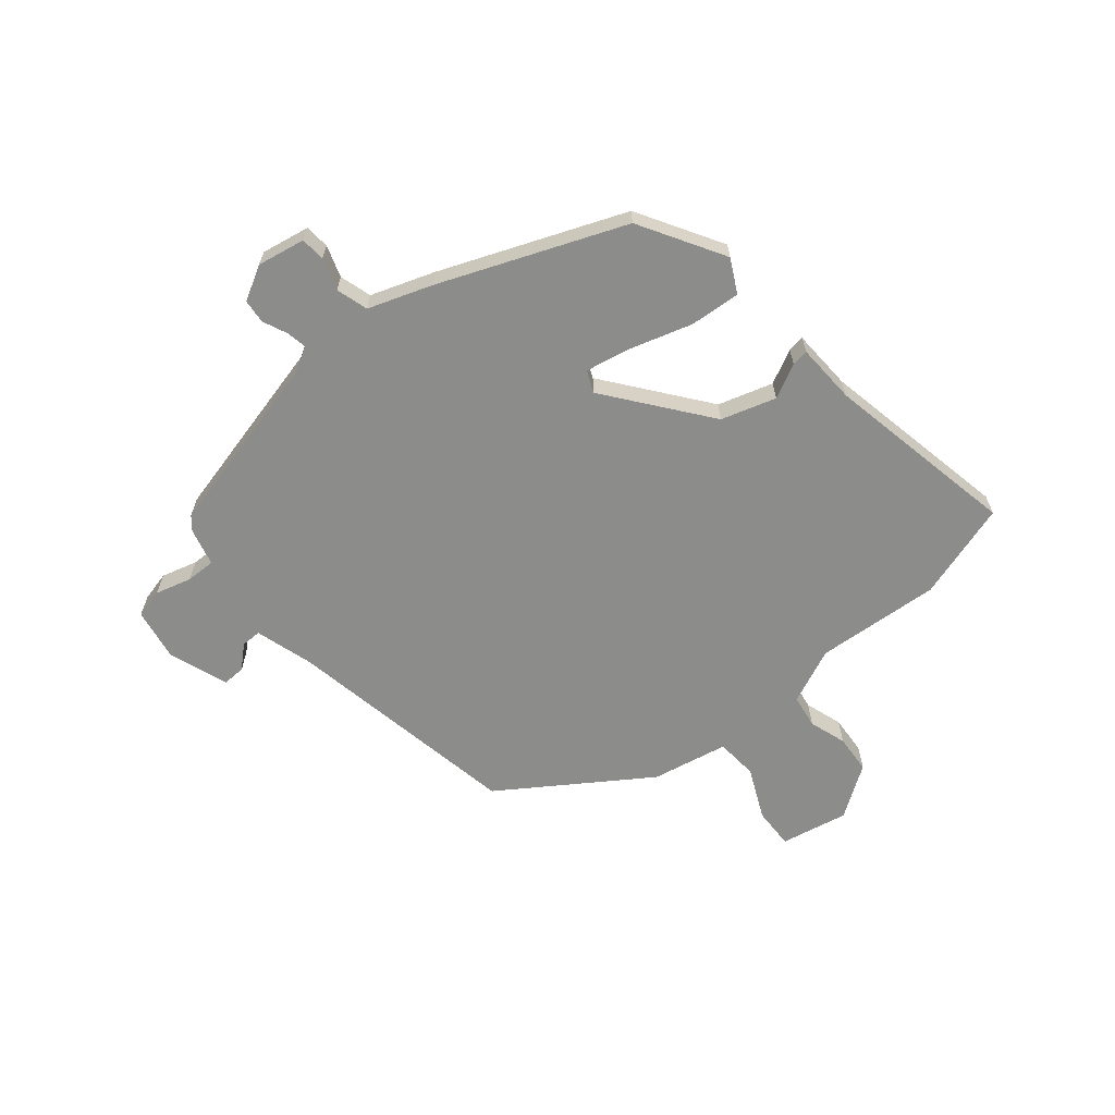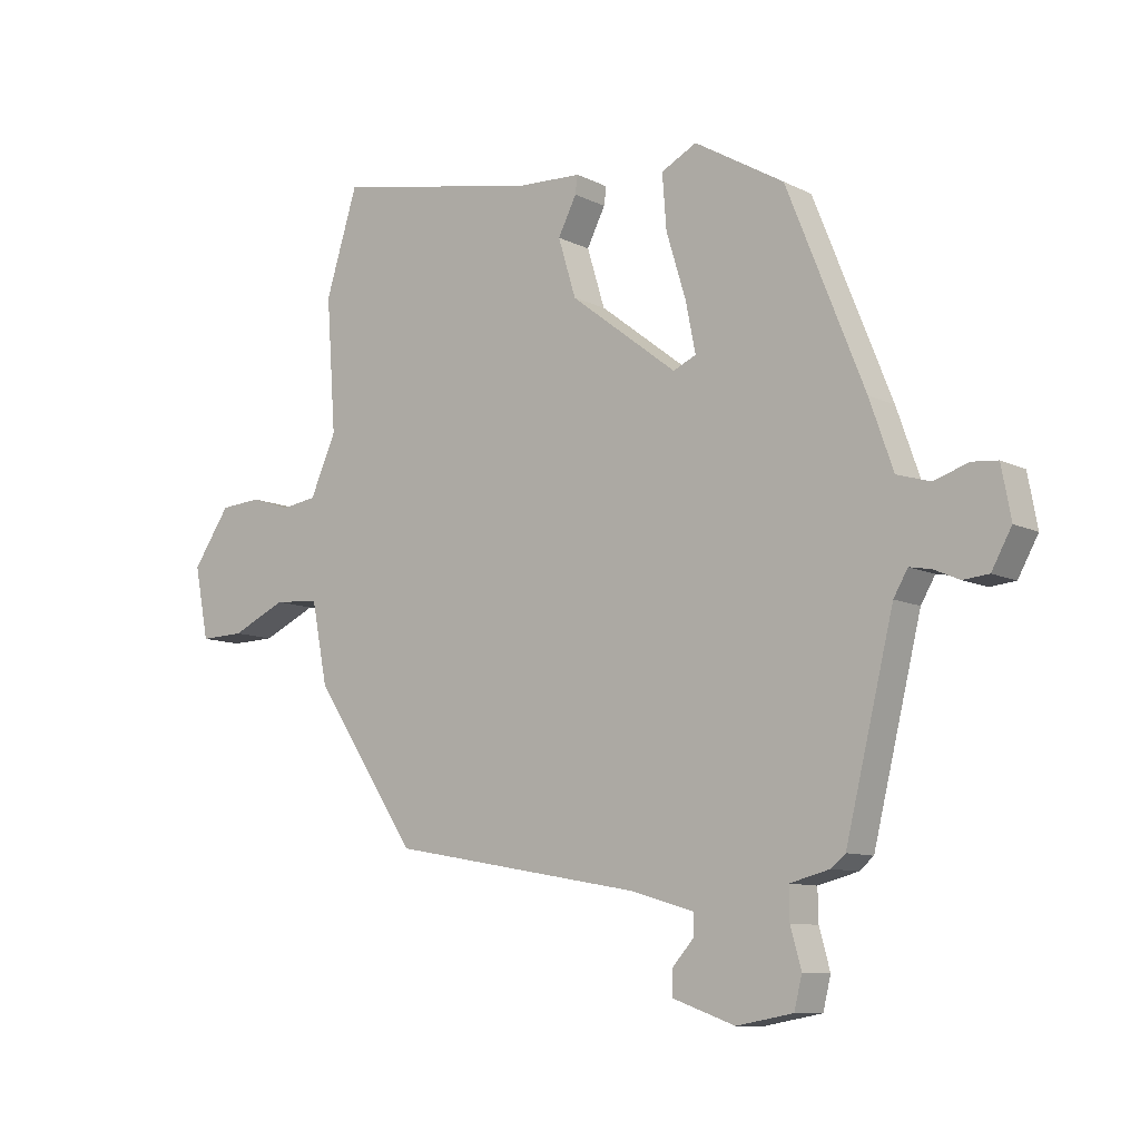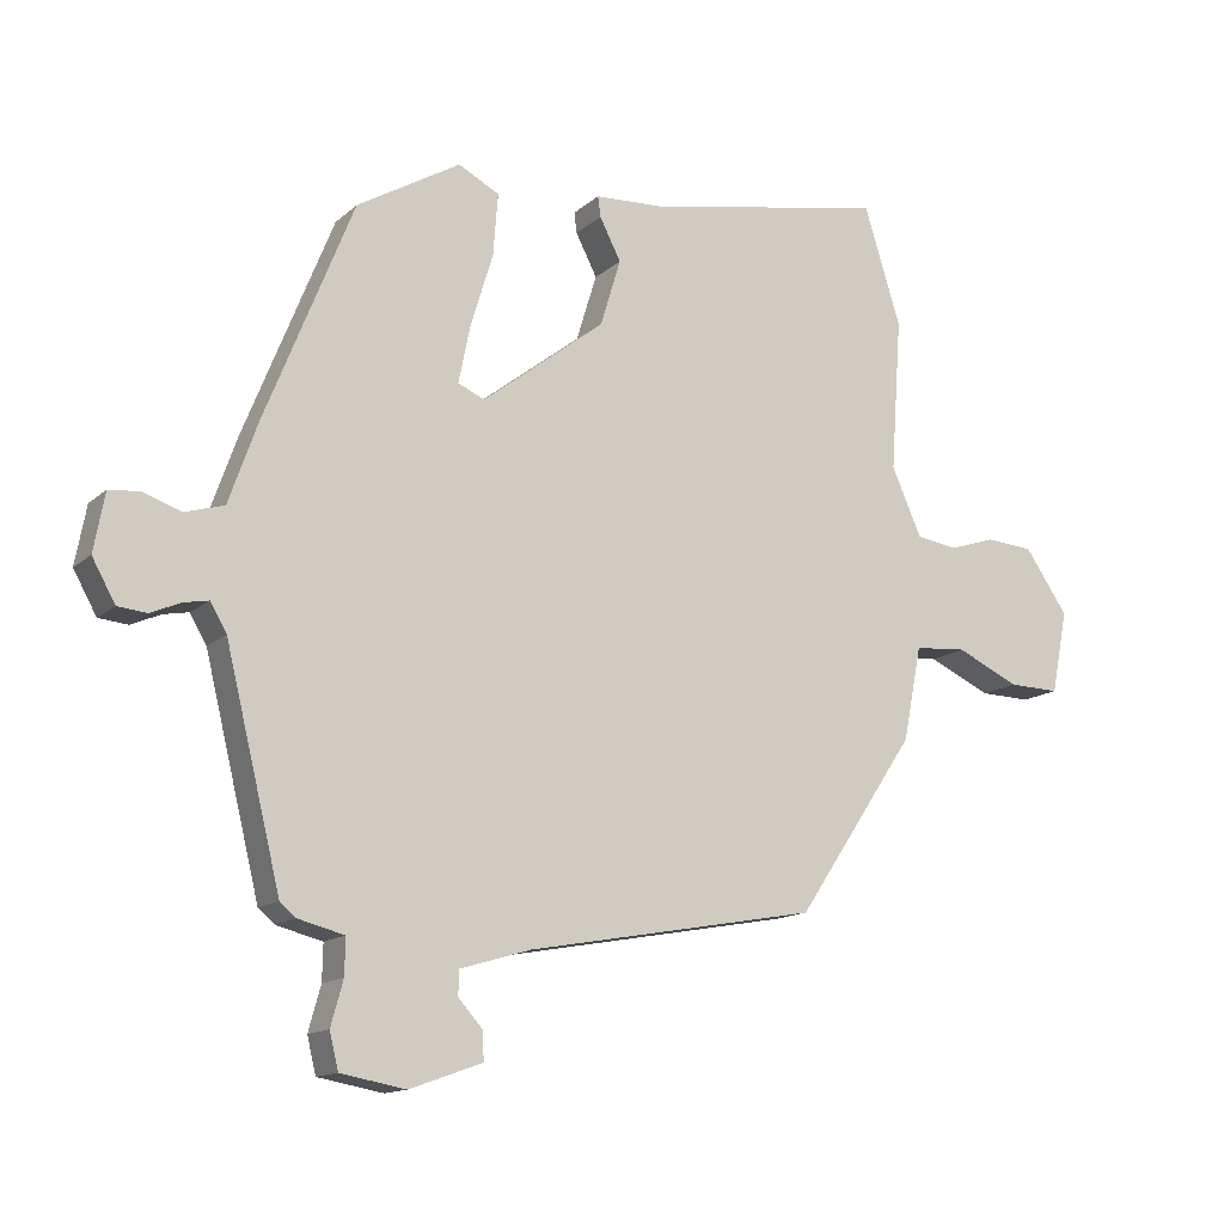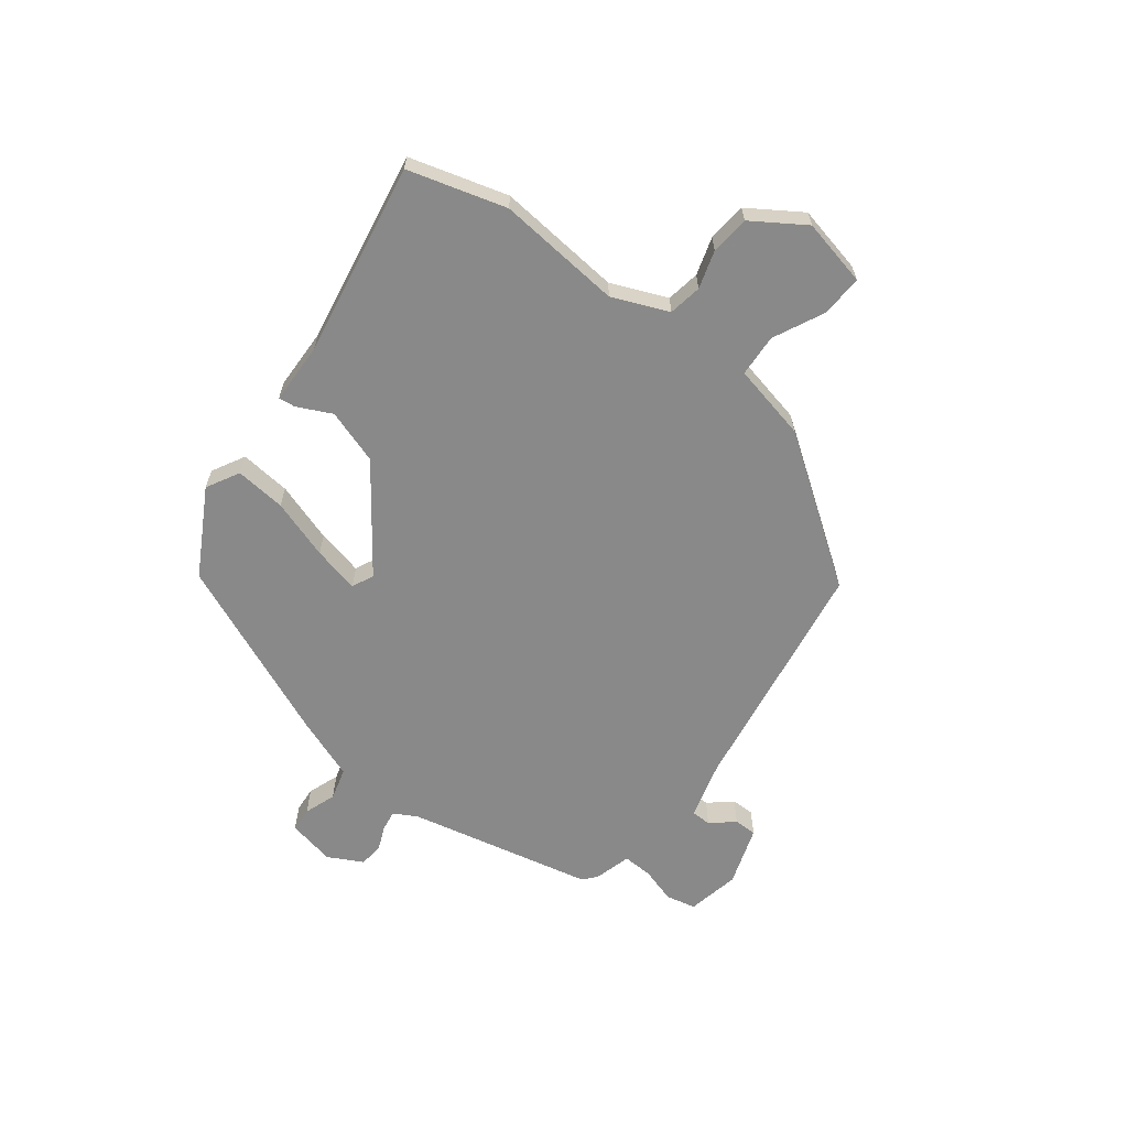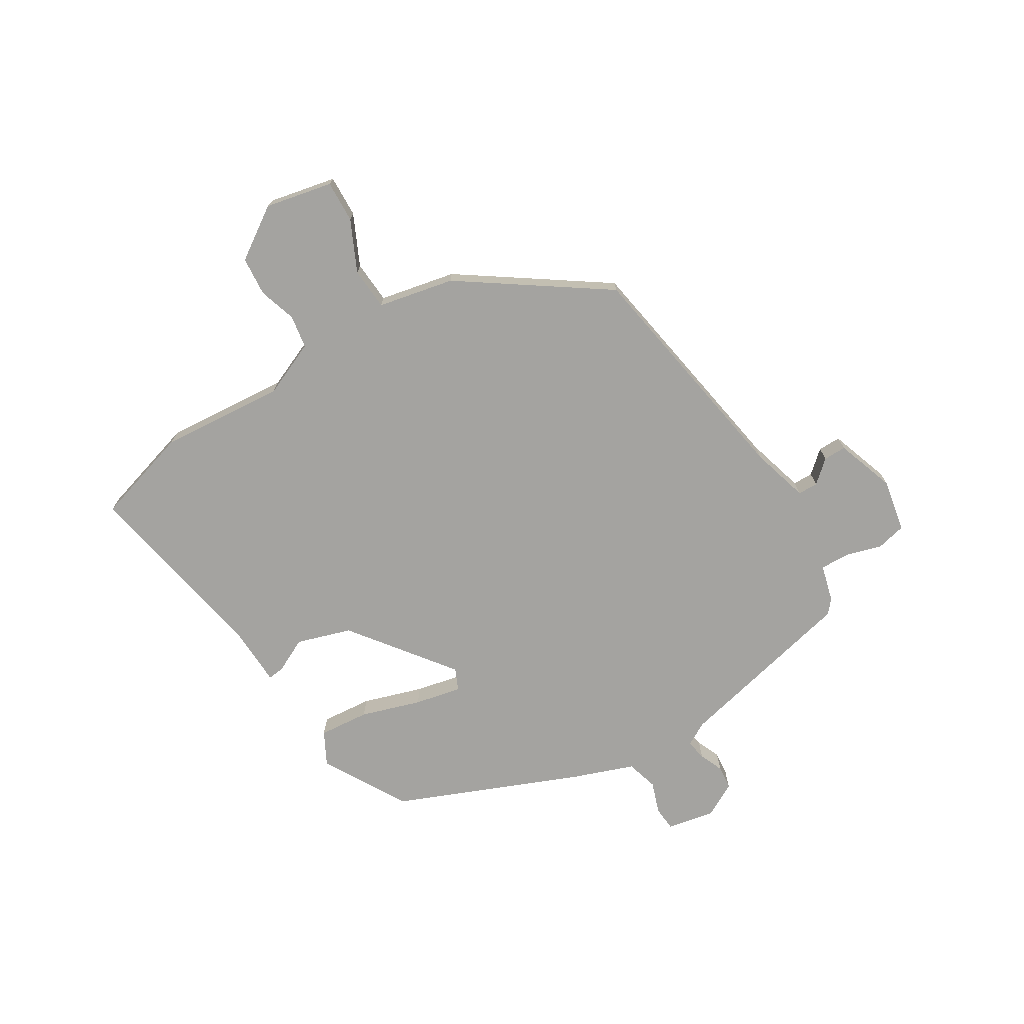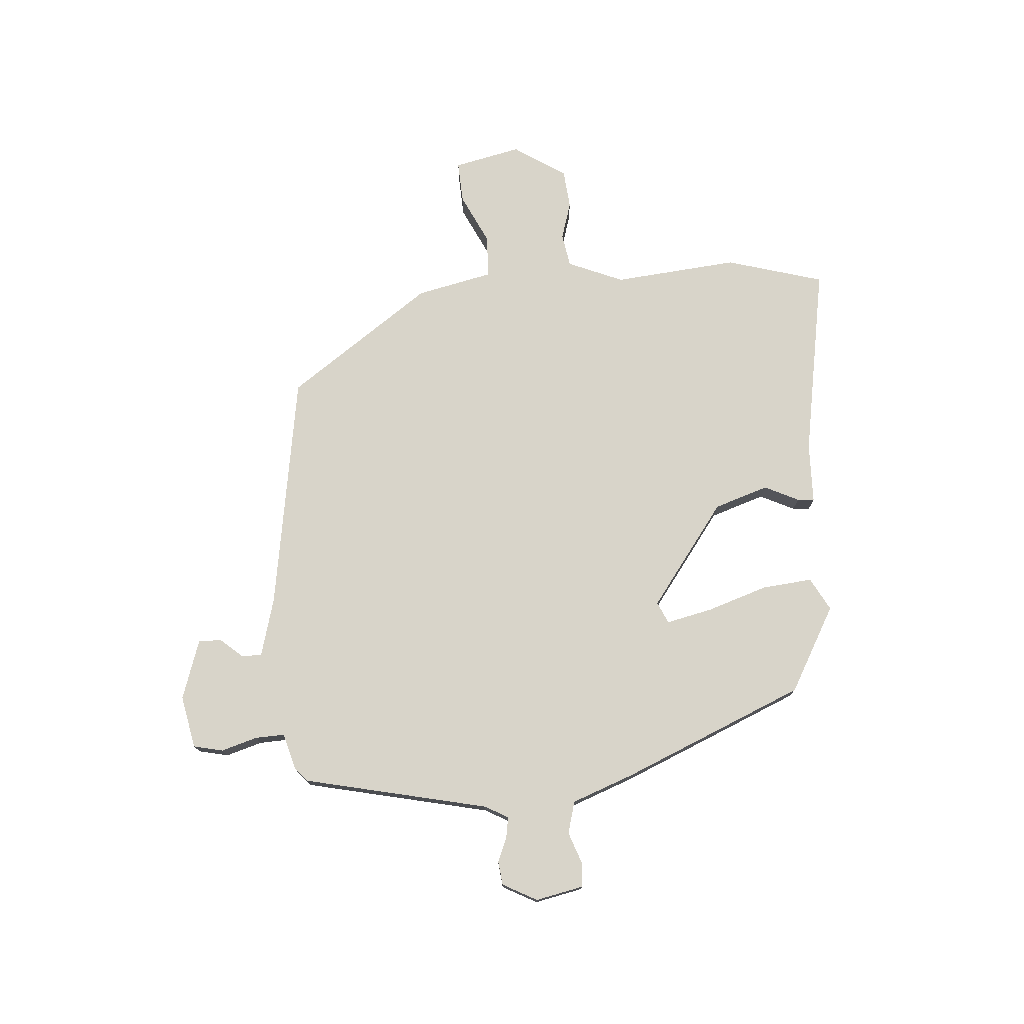
<metadata>
{"format":"obj","ext":"obj","renderer":"f3d","projection":"perspective","resolution":1024,"background":"white","views":[{"elev":-64.1,"azim":-50.3,"up":"+Y"},{"elev":-9.8,"azim":-141.5,"up":"+Z"},{"elev":-13.9,"azim":-29.2,"up":"+Z"},{"elev":-63.3,"azim":51.4,"up":"+Y"},{"elev":-72.8,"azim":120.7,"up":"+Y"},{"elev":75.6,"azim":-95.5,"up":"+Y"}]}
</metadata>
<code>
v 0.469 0.07 0.6
v 0.523 0.07 0.426
v 0.507 0.07 0.202
v 0.551 0.07 0.103
v 0.611 0.07 0.094
v 0.678 0.07 0.116
v 0.748 0.07 0.111
v 0.811 0.07 0.019
v 0.787 0.07 -0.102
v 0.712 0.07 -0.1
v 0.62 0.07 -0.058
v 0.544 0.07 -0.064
v 0.517 0.07 -0.201
v 0.342 0.07 -0.461
v -0.084 0.07 -0.538
v -0.188 0.07 -0.569
v -0.188 0.07 -0.605
v -0.152 0.07 -0.645
v -0.151 0.07 -0.686
v -0.257 0.07 -0.724
v -0.352 0.07 -0.707
v -0.365 0.07 -0.654
v -0.347 0.07 -0.589
v -0.346 0.07 -0.536
v -0.413 0.07 -0.519
v -0.437 0.07 -0.499
v -0.518 0.07 -0.168
v -0.542 0.07 -0.127
v -0.579 0.07 -0.134
v -0.622 0.07 -0.153
v -0.665 0.07 -0.149
v -0.699 0.07 -0.088
v -0.683 0.07 -0.002
v -0.639 0.07 0.002
v -0.582 0.07 -0.017
v -0.525 0.07 0
v -0.485 0.07 0.114
v -0.354 0.07 0.441
v -0.203 0.07 0.53
v -0.143 0.07 0.499
v -0.15 0.07 0.408
v -0.183 0.07 0.3
v -0.2 0.07 0.216
v -0.161 0.07 0.199
v 0.019 0.07 0.338
v 0.049 0.07 0.436
v 0.018 0.07 0.497
v 0.014 0.07 0.527
v 0.123 0.07 0.532
v 0.469 0 0.6
v 0.523 0 0.426
v 0.507 0 0.202
v 0.551 0 0.103
v 0.611 0 0.094
v 0.678 0 0.116
v 0.748 0 0.111
v 0.811 0 0.019
v 0.787 0 -0.102
v 0.712 0 -0.1
v 0.62 0 -0.058
v 0.544 0 -0.064
v 0.517 0 -0.201
v 0.342 0 -0.461
v -0.084 0 -0.538
v -0.188 0 -0.569
v -0.188 0 -0.605
v -0.152 0 -0.645
v -0.151 0 -0.686
v -0.257 0 -0.724
v -0.352 0 -0.707
v -0.365 0 -0.654
v -0.347 0 -0.589
v -0.346 0 -0.536
v -0.413 0 -0.519
v -0.437 0 -0.499
v -0.518 0 -0.168
v -0.542 0 -0.127
v -0.579 0 -0.134
v -0.622 0 -0.153
v -0.665 0 -0.149
v -0.699 0 -0.088
v -0.683 0 -0.002
v -0.639 0 0.002
v -0.582 0 -0.017
v -0.525 0 0
v -0.485 0 0.114
v -0.354 0 0.441
v -0.203 0 0.53
v -0.143 0 0.499
v -0.15 0 0.408
v -0.183 0 0.3
v -0.2 0 0.216
v -0.161 0 0.199
v 0.019 0 0.338
v 0.049 0 0.436
v 0.018 0 0.497
v 0.014 0 0.527
v 0.123 0 0.532
f 46 47 48 49
f 45 46 49 1
f 44 45 1 2
f 39 40 41 42
f 39 42 43
f 36 37 38 39
f 36 39 43
f 32 33 34 35
f 32 35 36
f 29 30 31 32
f 28 29 32 36
f 27 28 36 43
f 24 25 26 27
f 20 21 22 23
f 20 23 24
f 17 18 19 20
f 16 17 20 24
f 15 16 24 27
f 12 13 14 15
f 8 9 10 11
f 8 11 12
f 5 6 7 8
f 4 5 8 12
f 3 4 12 15
f 44 2 3 15
f 15 27 43 44
f 98 97 96 95
f 50 98 95 94
f 51 50 94 93
f 91 90 89 88
f 92 91 88
f 88 87 86 85
f 92 88 85
f 84 83 82 81
f 85 84 81
f 81 80 79 78
f 85 81 78 77
f 92 85 77 76
f 76 75 74 73
f 72 71 70 69
f 73 72 69
f 69 68 67 66
f 73 69 66 65
f 76 73 65 64
f 64 63 62 61
f 60 59 58 57
f 61 60 57
f 57 56 55 54
f 61 57 54 53
f 64 61 53 52
f 64 52 51 93
f 93 92 76 64
f 1 50 51 2
f 2 51 52 3
f 3 52 53 4
f 4 53 54 5
f 5 54 55 6
f 6 55 56 7
f 7 56 57 8
f 8 57 58 9
f 9 58 59 10
f 10 59 60 11
f 11 60 61 12
f 12 61 62 13
f 13 62 63 14
f 14 63 64 15
f 15 64 65 16
f 16 65 66 17
f 17 66 67 18
f 18 67 68 19
f 19 68 69 20
f 20 69 70 21
f 21 70 71 22
f 22 71 72 23
f 23 72 73 24
f 24 73 74 25
f 25 74 75 26
f 26 75 76 27
f 27 76 77 28
f 28 77 78 29
f 29 78 79 30
f 30 79 80 31
f 31 80 81 32
f 32 81 82 33
f 33 82 83 34
f 34 83 84 35
f 35 84 85 36
f 36 85 86 37
f 37 86 87 38
f 38 87 88 39
f 39 88 89 40
f 40 89 90 41
f 41 90 91 42
f 42 91 92 43
f 43 92 93 44
f 44 93 94 45
f 45 94 95 46
f 46 95 96 47
f 47 96 97 48
f 48 97 98 49
f 49 98 50 1

</code>
